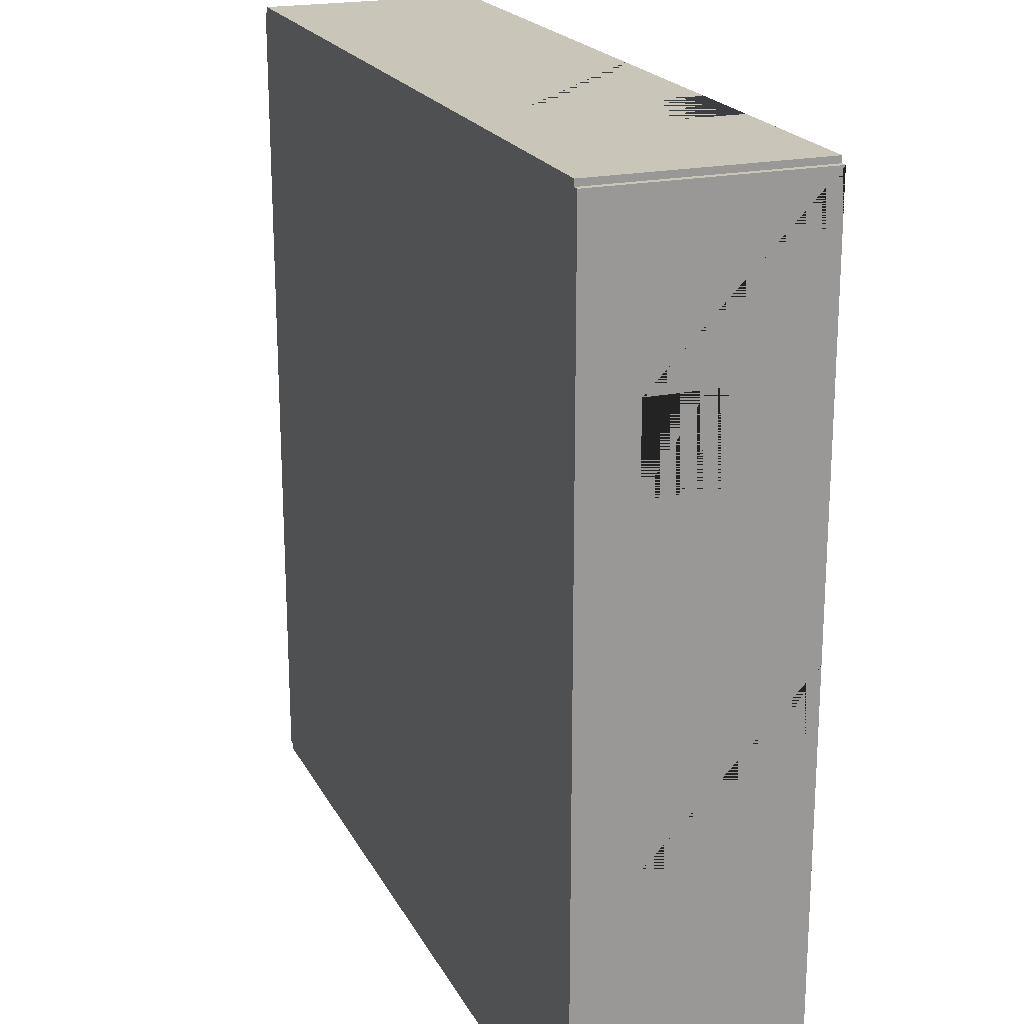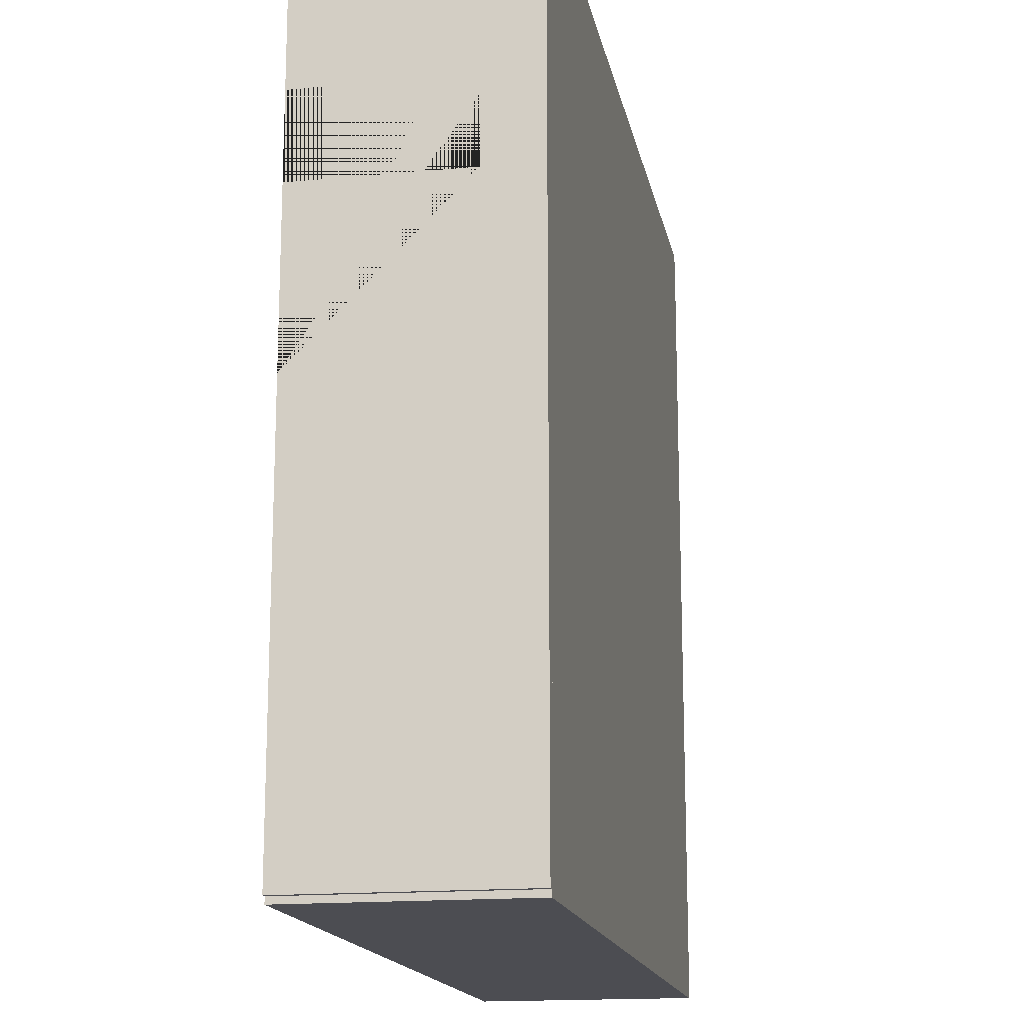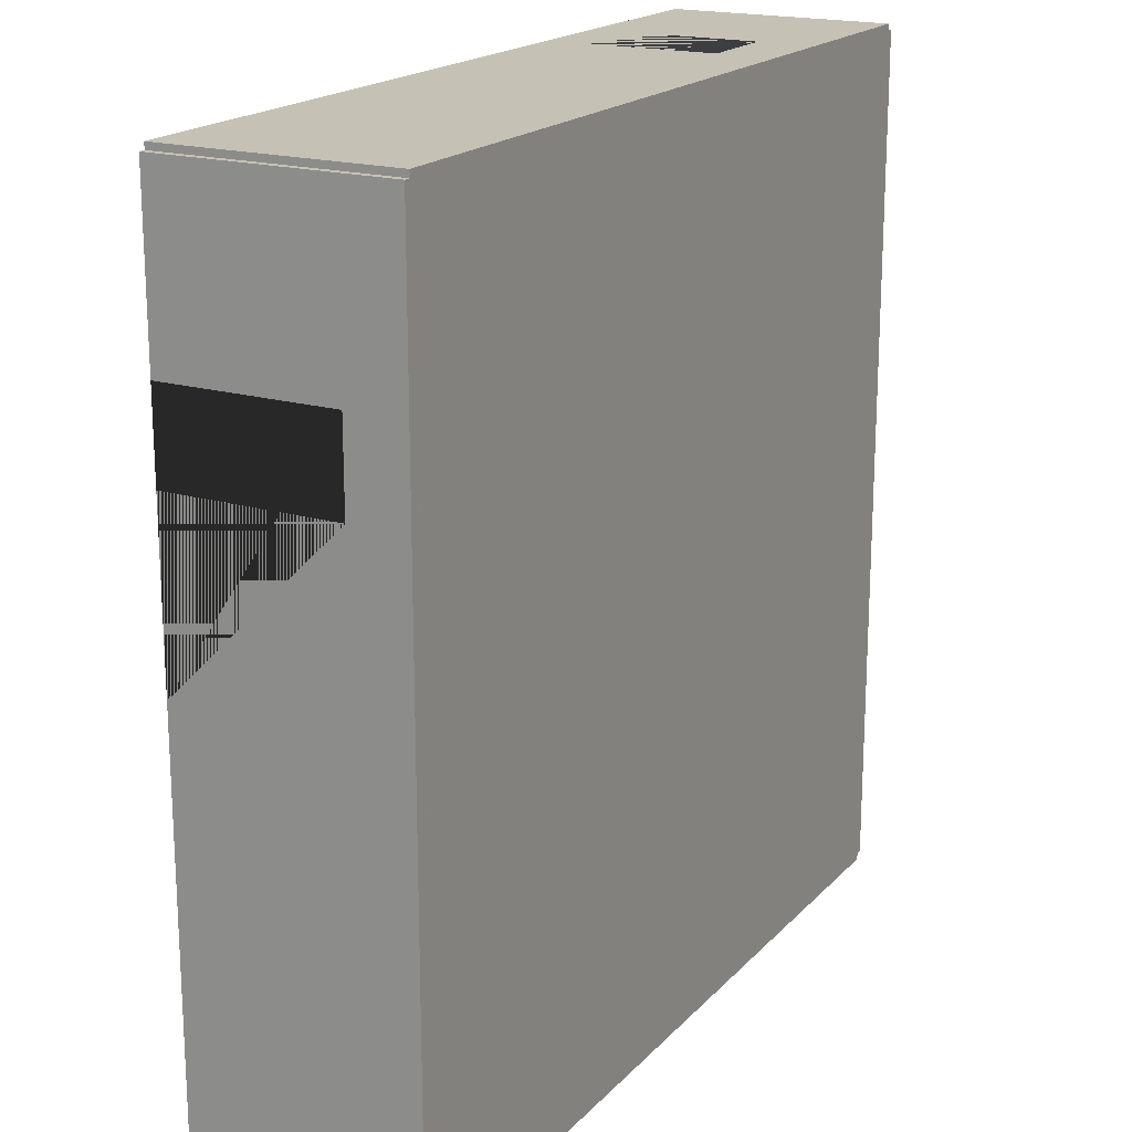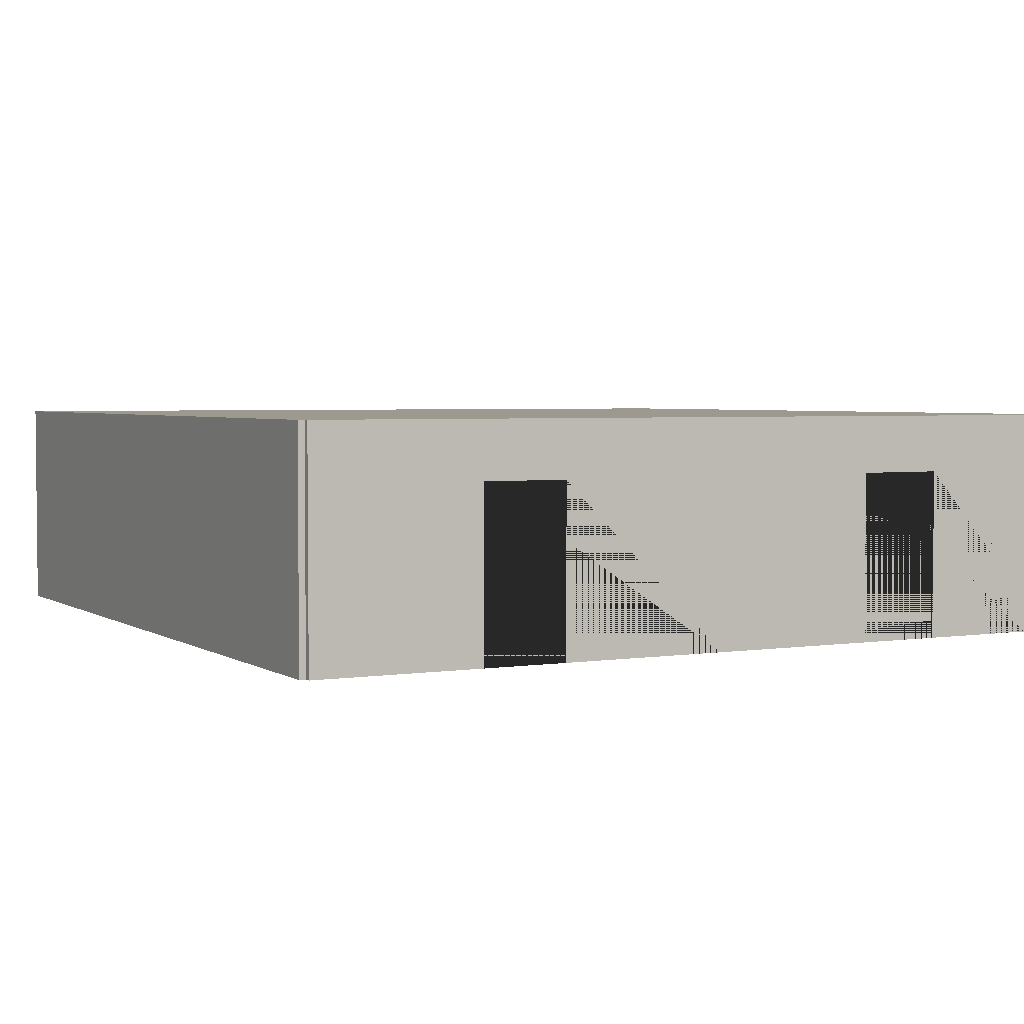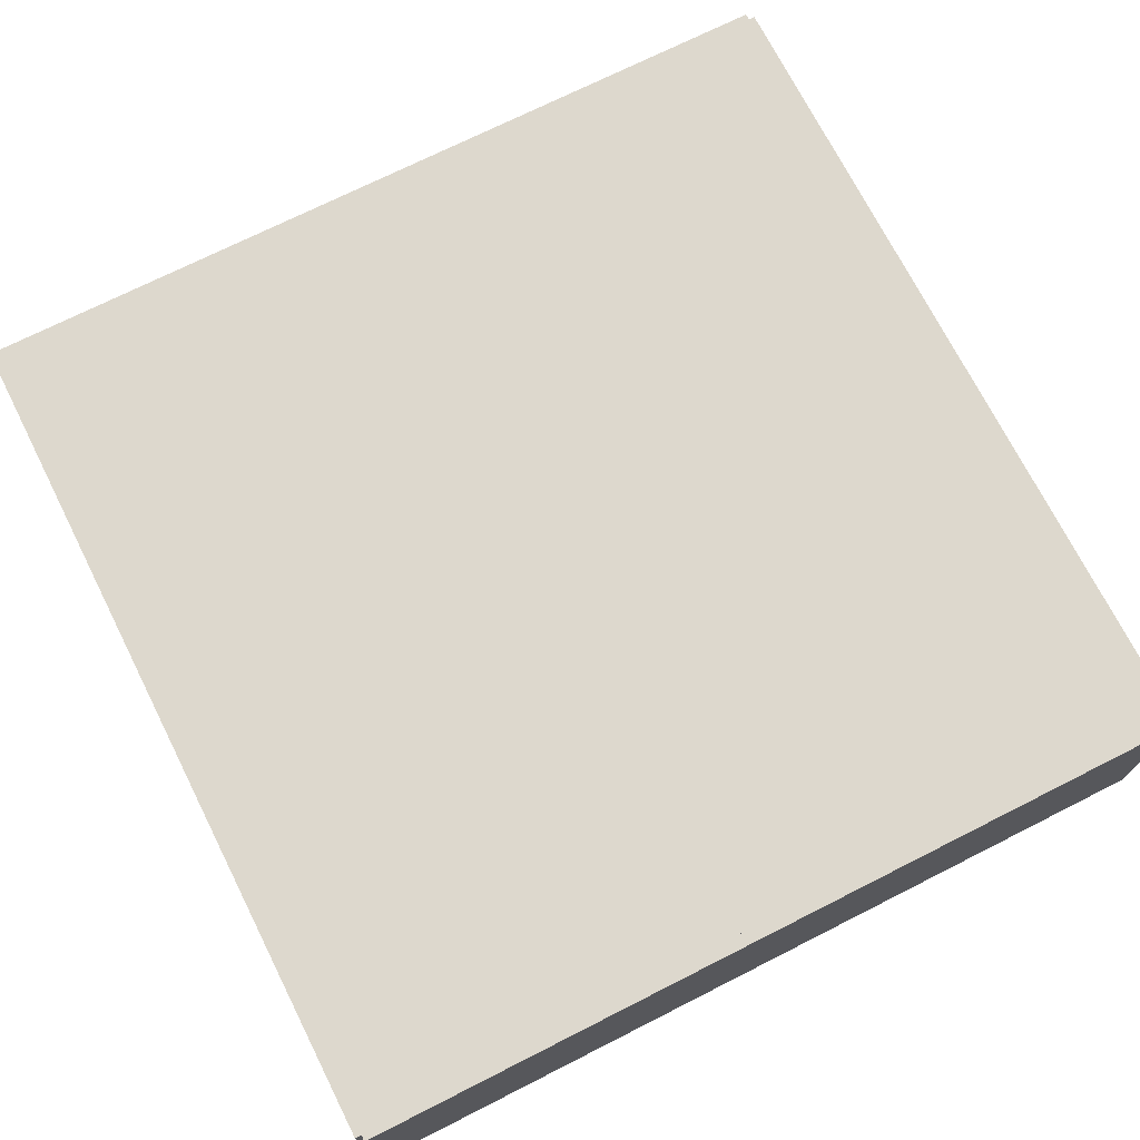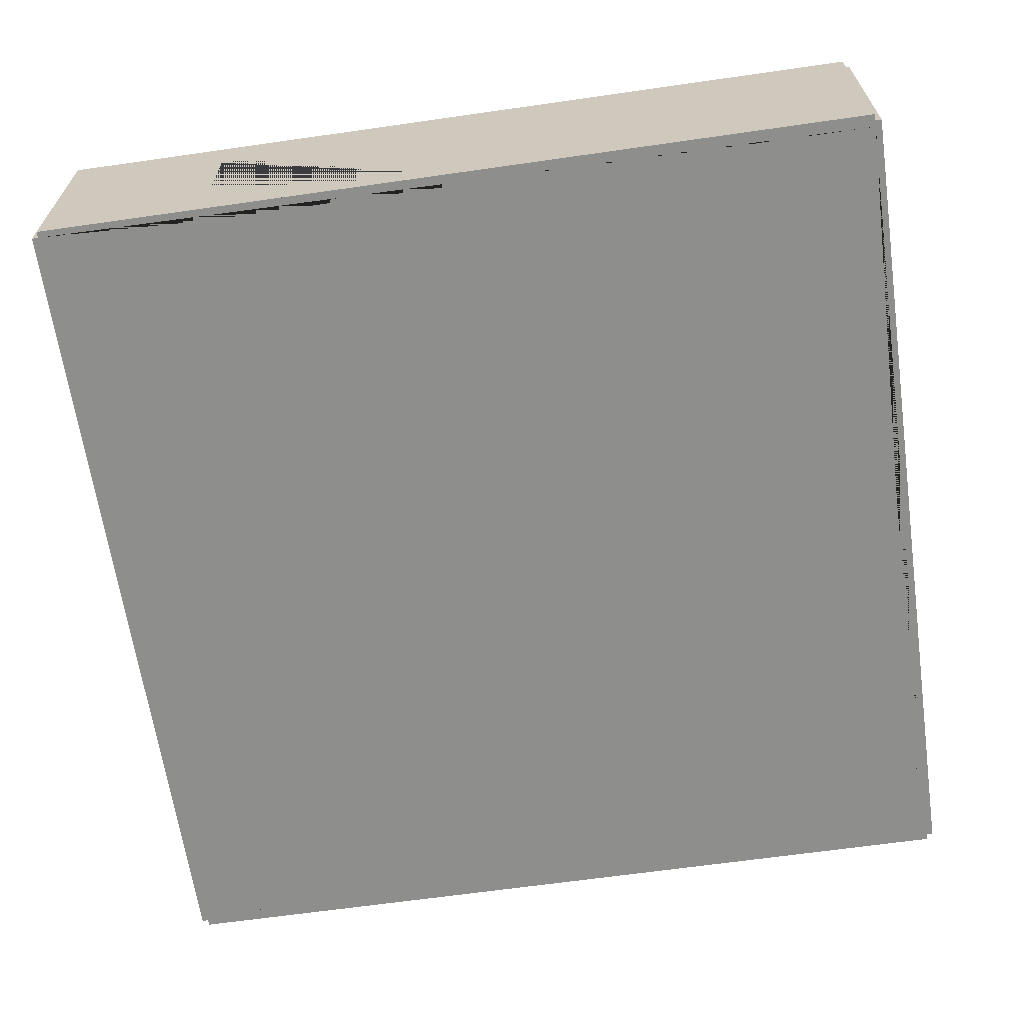
<metadata>
{"format":"obj","ext":"obj","renderer":"f3d","projection":"perspective","resolution":1024,"background":"white","views":[{"elev":20.7,"azim":-110.9,"up":"+Z"},{"elev":-16.3,"azim":100.9,"up":"+Z"},{"elev":18.8,"azim":118.9,"up":"+Z"},{"elev":3.3,"azim":-117.7,"up":"+Y"},{"elev":72.1,"azim":153.2,"up":"+Y"},{"elev":-64.9,"azim":98.2,"up":"+Y"}]}
</metadata>
<code>
o Left_Doubles_Room_Left_3_Way
v -280 0 -29.85
v -280 5.3 -29.85
v -280 0 -30.15
v -280 5.3 -30.15
v -270 0 -29.85
v -270 5.3 -29.85
v -270 0 -30.15
v -270 5.3 -30.15
v -274 0 -30.15
v -276 0 -30.15
v -276 0 -29.85
v -274 0 -29.85
v -274 3.975 -29.85
v -276 3.975 -29.85
v -276 3.975 -30.15
v -274 3.975 -30.15
v -270 0 -29.85
v -270 5.3 -29.85
v -270 0 -30.15
v -270 5.3 -30.15
v -260 0 -29.85
v -260 5.3 -29.85
v -260 0 -30.15
v -260 5.3 -30.15
v -280 0 -49.85
v -280 5.3 -49.85
v -280 0 -50.15
v -280 5.3 -50.15
v -270 0 -49.85
v -270 5.3 -49.85
v -270 0 -50.15
v -270 5.3 -50.15
v -270 0 -49.85
v -270 5.3 -49.85
v -270 0 -50.15
v -270 5.3 -50.15
v -260 0 -49.85
v -260 5.3 -49.85
v -260 0 -50.15
v -260 5.3 -50.15
v -259.9 0 -40
v -259.9 5.3 -40
v -260.2 0 -40
v -260.2 5.3 -40
v -259.9 0 -50
v -259.9 5.3 -50
v -260.2 0 -50
v -260.2 5.3 -50
v -259.9 0 -30
v -259.9 5.3 -30
v -260.1 0 -30
v -260.1 5.3 -30
v -259.9 0 -40
v -259.9 5.3 -40
v -260.1 0 -40
v -260.1 5.3 -40
v -260.1 0 -36
v -260.1 0 -34
v -259.9 0 -34
v -259.9 0 -36
v -259.9 3.975 -36
v -259.9 3.975 -34
v -260.1 3.975 -34
v -260.1 3.975 -36
v -279.9 0 -30
v -279.9 5.3 -30
v -280.1 0 -30
v -280.1 5.3 -30
v -279.9 0 -40
v -279.9 5.3 -40
v -280.1 0 -40
v -280.1 5.3 -40
v -280.1 0 -36
v -280.1 0 -34
v -279.9 0 -34
v -279.9 0 -36
v -279.9 3.975 -36
v -279.9 3.975 -34
v -280.1 3.975 -34
v -280.1 3.975 -36
v -279.9 0 -40
v -279.9 5.3 -40
v -280.1 0 -40
v -280.1 5.3 -40
v -279.9 0 -50
v -279.9 5.3 -50
v -280.1 0 -50
v -280.1 5.3 -50
v -280.1 0 -46
v -280.1 0 -44
v -279.9 0 -44
v -279.9 0 -46
v -279.9 3.975 -46
v -279.9 3.975 -44
v -280.1 3.975 -44
v -280.1 3.975 -46
f 3 10 11 1
f 8 4 2 6
f 9 7 5 12
f 10 9 12 11
f 5 6 2 1 11 14 13 12
f 3 4 8 7 9 16 15 10
f 10 15 14 11
f 9 12 13 16
f 7 8 6 5
f 1 2 4 3
f 15 16 13 14
f 24 20 18 22
f 19 23 21 17
f 22 18 17 21
f 23 24 22 21
f 20 24 23 19
f 17 18 20 19
f 32 28 26 30
f 27 31 29 25
f 30 26 25 29
f 31 32 30 29
f 28 32 31 27
f 25 26 28 27
f 40 36 34 38
f 35 39 37 33
f 38 34 33 37
f 39 40 38 37
f 36 40 39 35
f 33 34 36 35
f 48 44 42 46
f 43 47 45 41
f 46 42 41 45
f 47 48 46 45
f 44 48 47 43
f 41 42 44 43
f 51 58 59 49
f 56 52 50 54
f 57 55 53 60
f 58 57 60 59
f 53 54 50 49 59 62 61 60
f 51 52 56 55 57 64 63 58
f 58 63 62 59
f 57 60 61 64
f 55 56 54 53
f 49 50 52 51
f 63 64 61 62
f 67 74 75 65
f 72 68 66 70
f 73 71 69 76
f 74 73 76 75
f 69 70 66 65 75 78 77 76
f 67 68 72 71 73 80 79 74
f 74 79 78 75
f 73 76 77 80
f 71 72 70 69
f 65 66 68 67
f 79 80 77 78
f 83 90 91 81
f 88 84 82 86
f 89 87 85 92
f 90 89 92 91
f 85 86 82 81 91 94 93 92
f 83 84 88 87 89 96 95 90
f 90 95 94 91
f 89 92 93 96
f 87 88 86 85
f 81 82 84 83
f 95 96 93 94
f 34 48 38 56 44 24 52 8 20 66 4 82 70 26 86 30
f 47 37 43 55 57 58 23 51 7 19 9 10 65 3 75 76 69 81 91 92 25 85 33 29
l 4 20
l 8 24
l 7 23
l 3 19

</code>
